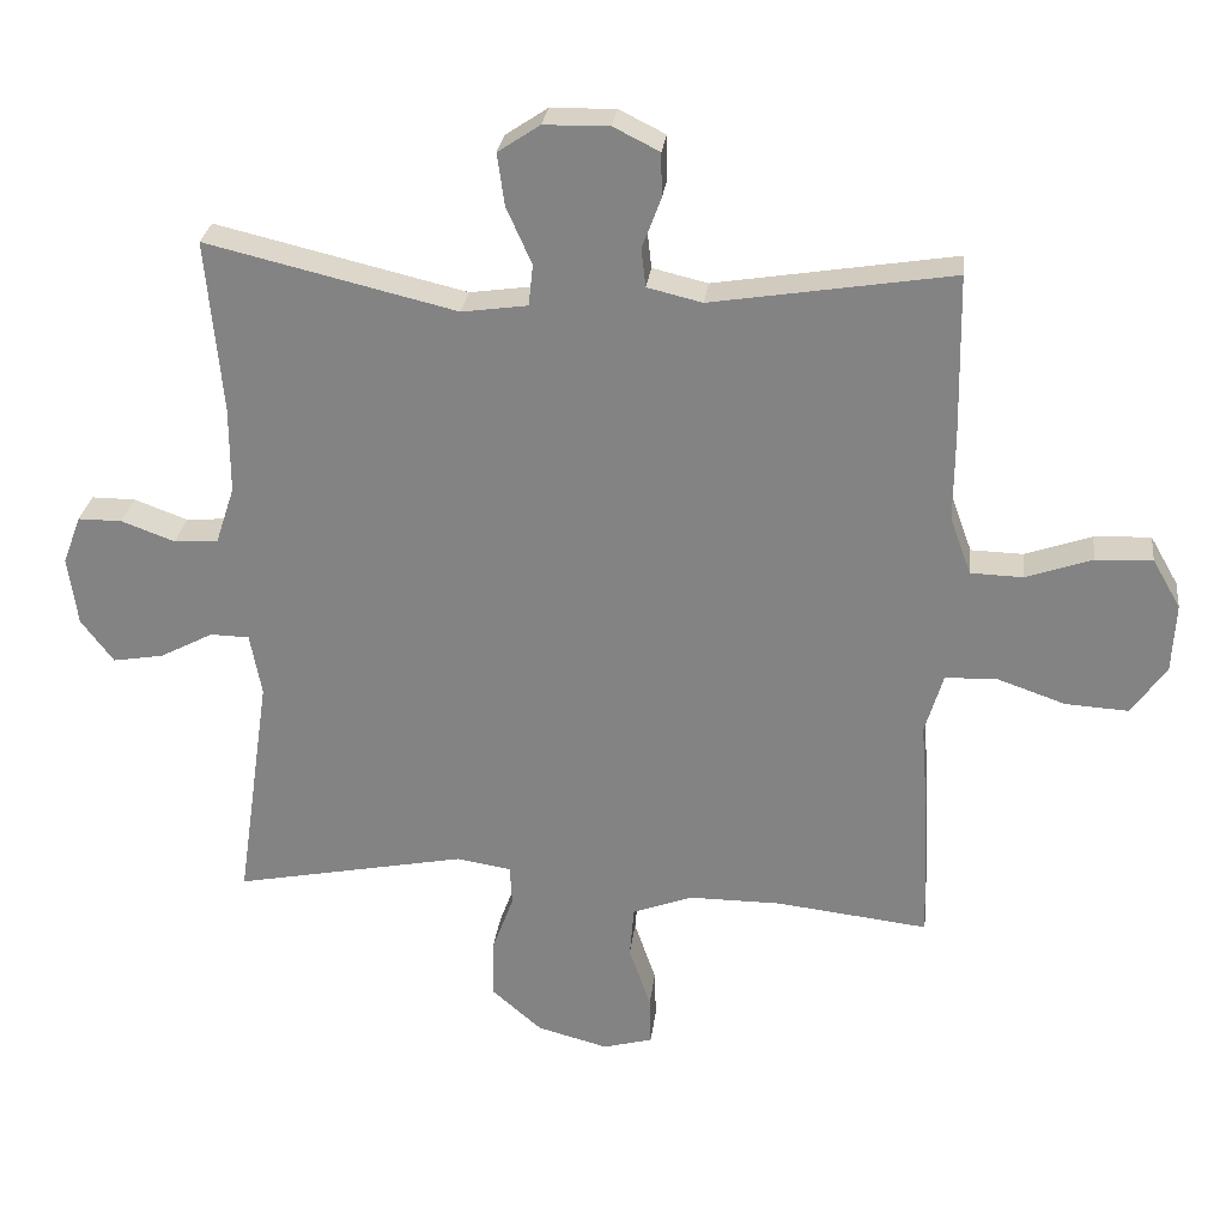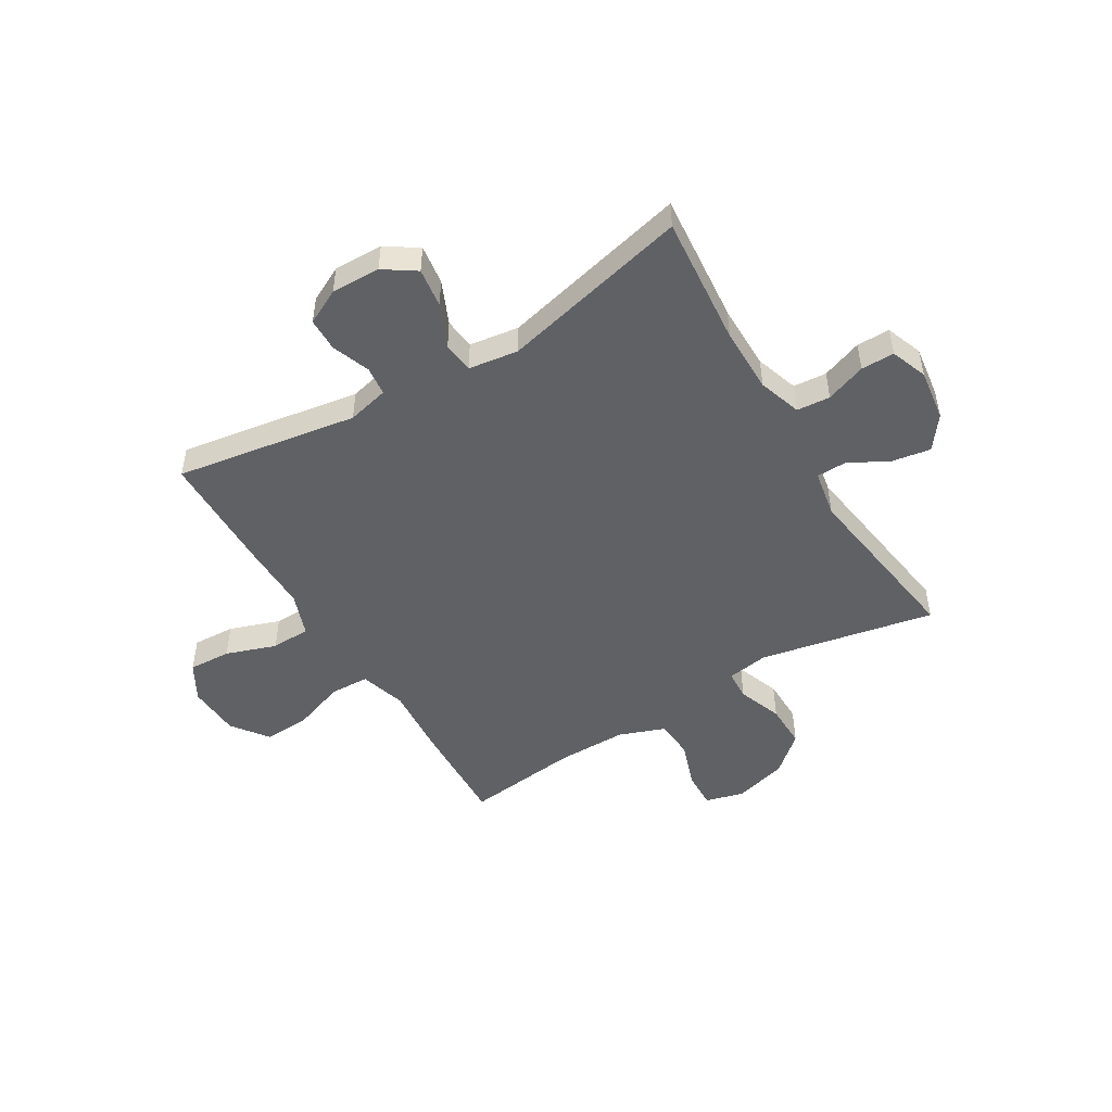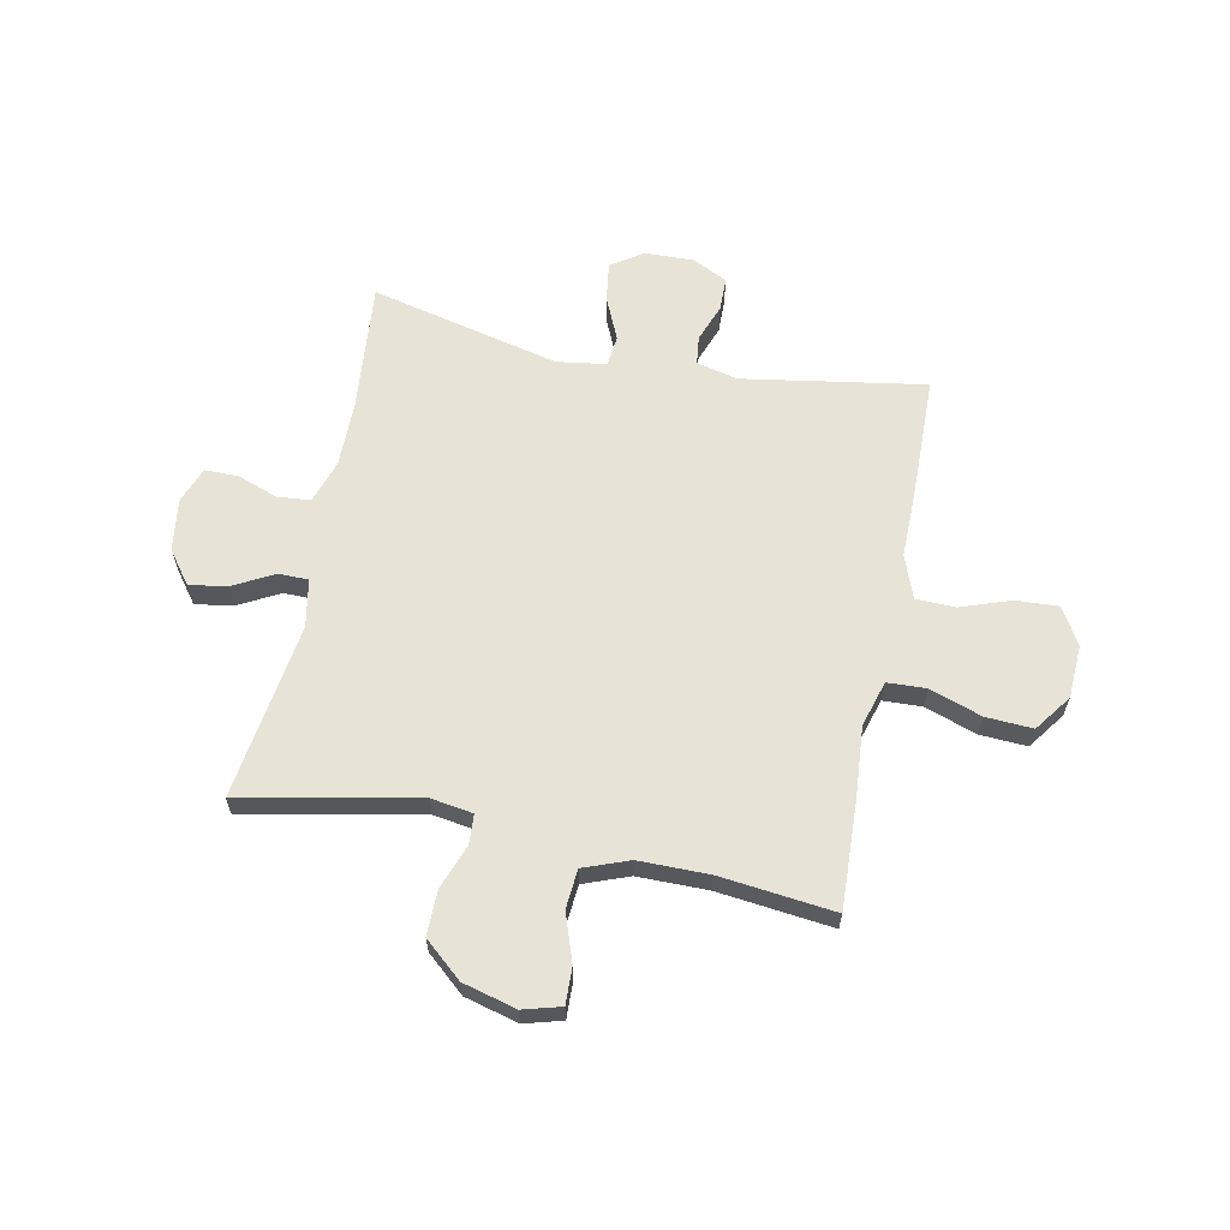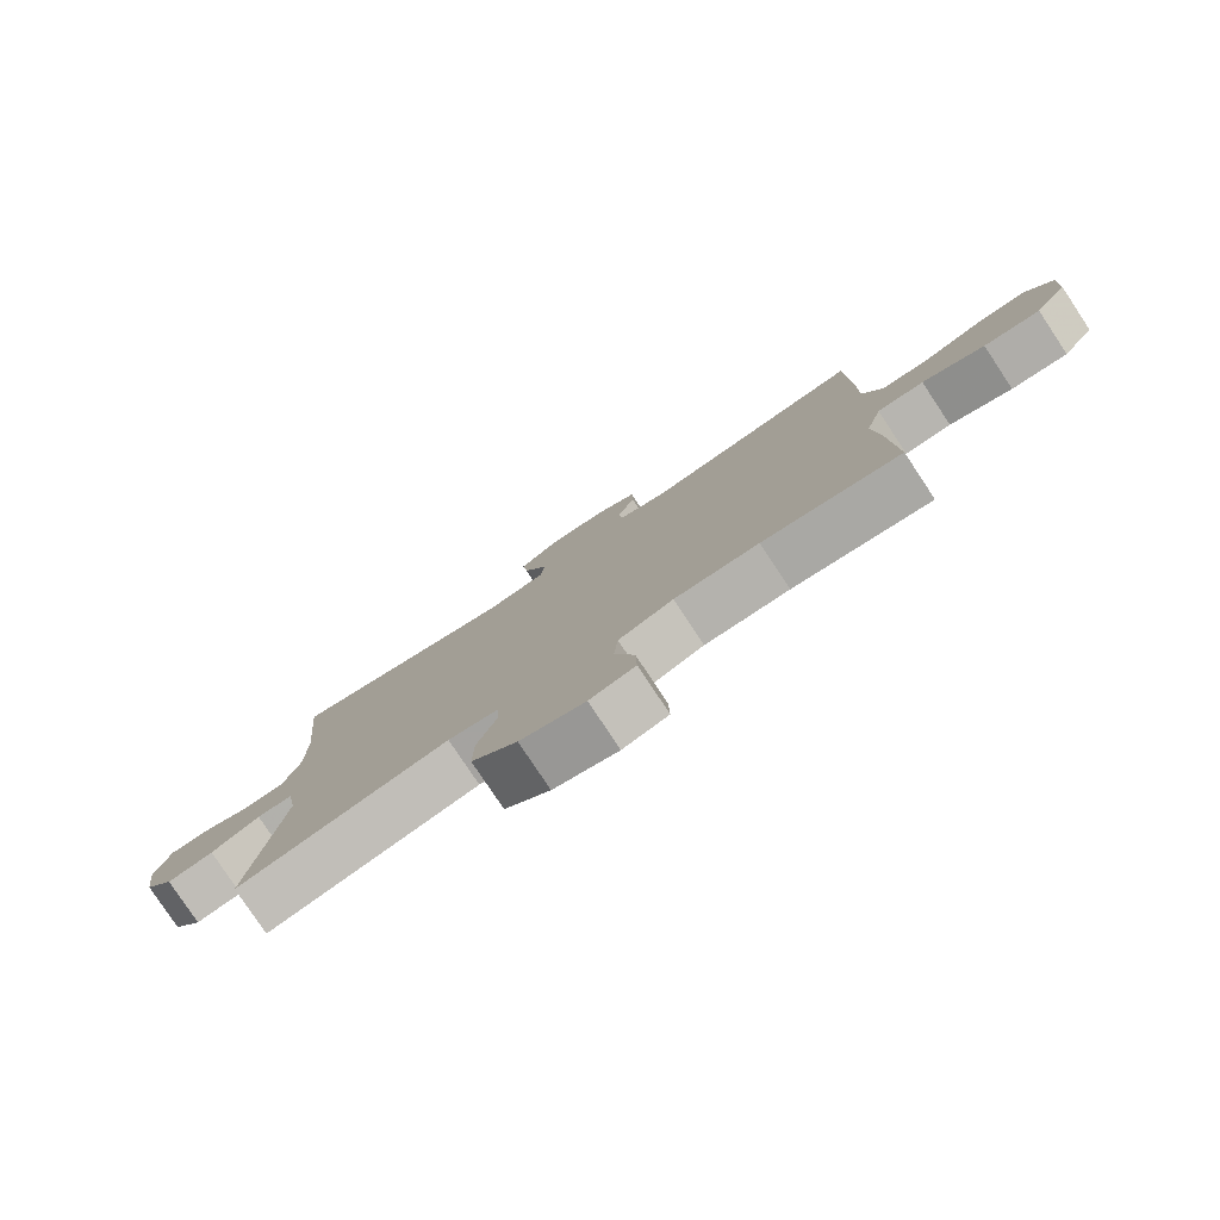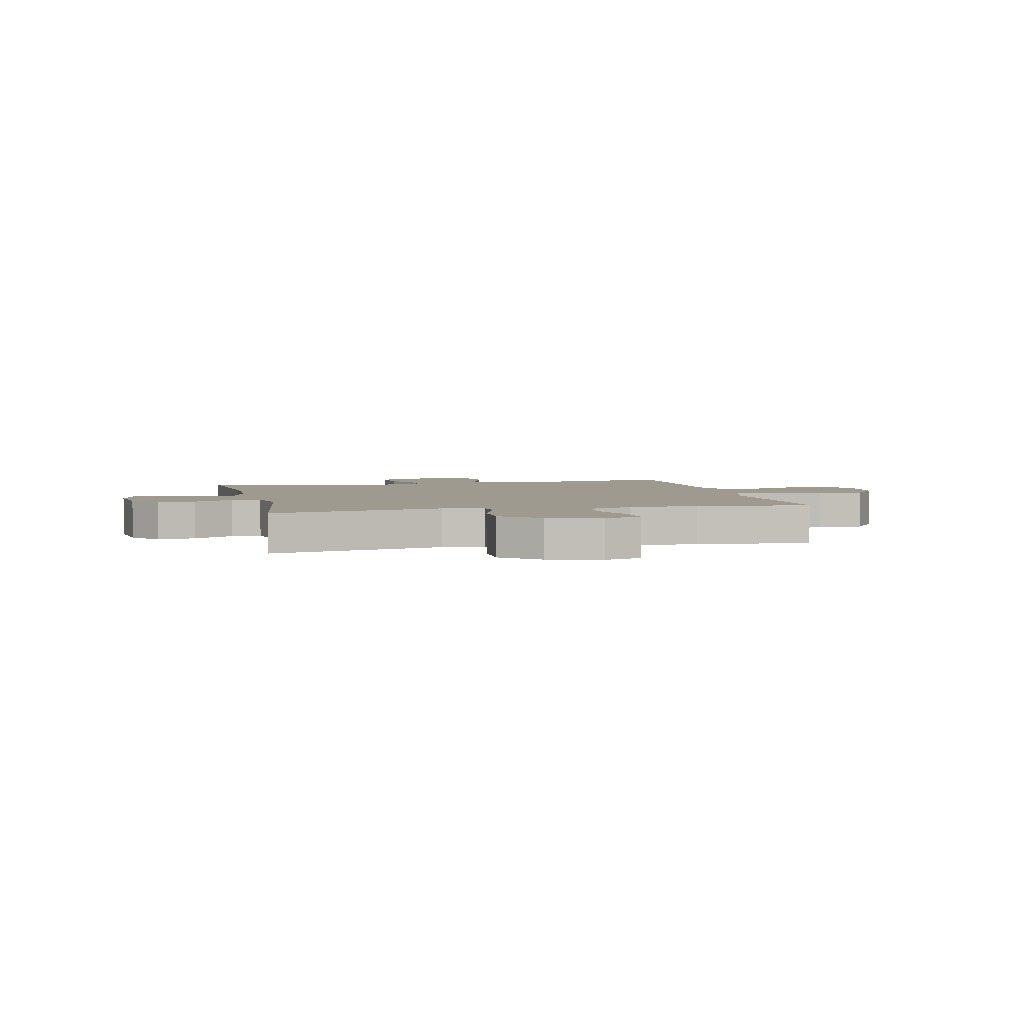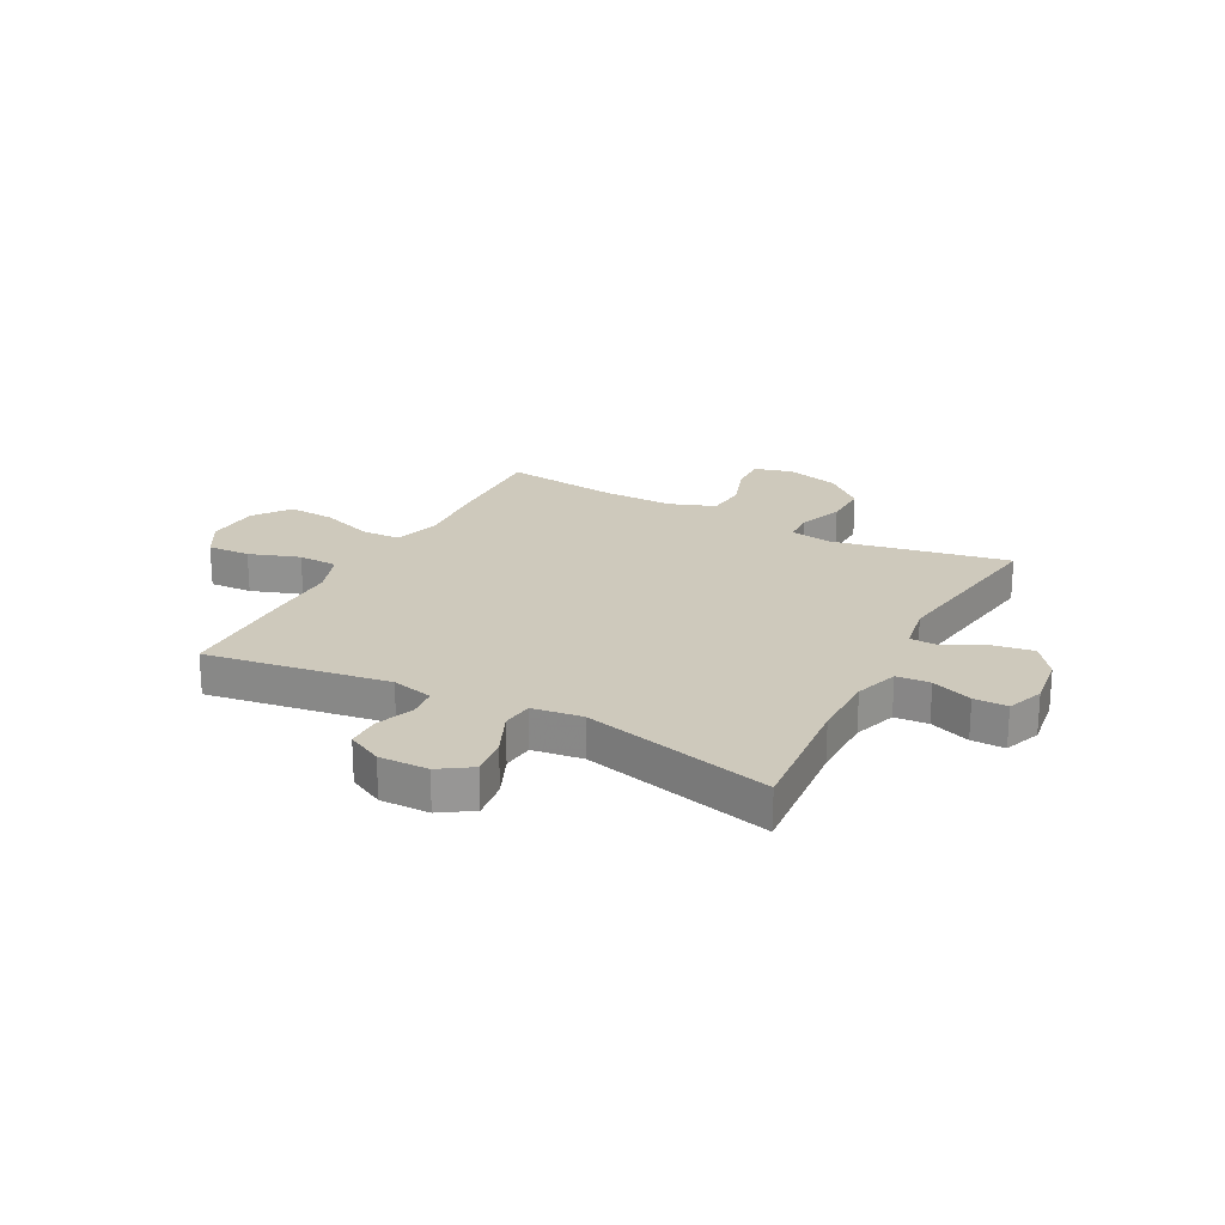
<metadata>
{"format":"obj","ext":"obj","renderer":"f3d","projection":"perspective","resolution":1024,"background":"white","views":[{"elev":27.8,"azim":-173.1,"up":"+Z"},{"elev":-49.1,"azim":31.1,"up":"+Y"},{"elev":62.7,"azim":-168.7,"up":"+Y"},{"elev":-79.6,"azim":-146.4,"up":"+Z"},{"elev":3.7,"azim":166.8,"up":"+Y"},{"elev":22.4,"azim":28.2,"up":"+Y"}]}
</metadata>
<code>
v -0.5 0.07 -0.5
v -0.492 0.07 -0.302
v -0.482 0.07 -0.173
v -0.507 0.07 -0.089
v -0.578 0.07 -0.086
v -0.673 0.07 -0.119
v -0.759 0.07 -0.124
v -0.808 0.07 -0.057
v -0.813 0.07 0.04
v -0.774 0.07 0.108
v -0.696 0.07 0.104
v -0.604 0.07 0.072
v -0.532 0.07 0.074
v -0.503 0.07 0.153
v -0.504 0.07 0.275
v -0.5 0.07 0.5
v -0.167 0.07 0.446
v -0.091 0.07 0.464
v -0.085 0.07 0.517
v -0.111 0.07 0.587
v -0.11 0.07 0.648
v -0.046 0.07 0.68
v 0.044 0.07 0.678
v 0.102 0.07 0.639
v 0.092 0.07 0.567
v 0.057 0.07 0.488
v 0.063 0.07 0.431
v 0.154 0.07 0.418
v 0.5 0.07 0.5
v 0.478 0.07 0.26
v 0.478 0.07 0.14
v 0.504 0.07 0.061
v 0.565 0.07 0.056
v 0.639 0.07 0.083
v 0.7 0.07 0.083
v 0.725 0.07 0.016
v 0.712 0.07 -0.079
v 0.667 0.07 -0.139
v 0.597 0.07 -0.127
v 0.523 0.07 -0.088
v 0.469 0.07 -0.089
v 0.453 0.07 -0.176
v 0.5 0.07 -0.5
v 0.179 0.07 -0.436
v 0.103 0.07 -0.448
v 0.1 0.07 -0.503
v 0.13 0.07 -0.584
v 0.131 0.07 -0.666
v 0.062 0.07 -0.726
v -0.036 0.07 -0.752
v -0.105 0.07 -0.733
v -0.103 0.07 -0.666
v -0.073 0.07 -0.579
v -0.079 0.07 -0.507
v -0.162 0.07 -0.476
v -0.29 0.07 -0.476
v -0.5 0 -0.5
v -0.492 0 -0.302
v -0.482 0 -0.173
v -0.507 0 -0.089
v -0.578 0 -0.086
v -0.673 0 -0.119
v -0.759 0 -0.124
v -0.808 0 -0.057
v -0.813 0 0.04
v -0.774 0 0.108
v -0.696 0 0.104
v -0.604 0 0.072
v -0.532 0 0.074
v -0.503 0 0.153
v -0.504 0 0.275
v -0.5 0 0.5
v -0.167 0 0.446
v -0.091 0 0.464
v -0.085 0 0.517
v -0.111 0 0.587
v -0.11 0 0.648
v -0.046 0 0.68
v 0.044 0 0.678
v 0.102 0 0.639
v 0.092 0 0.567
v 0.057 0 0.488
v 0.063 0 0.431
v 0.154 0 0.418
v 0.5 0 0.5
v 0.478 0 0.26
v 0.478 0 0.14
v 0.504 0 0.061
v 0.565 0 0.056
v 0.639 0 0.083
v 0.7 0 0.083
v 0.725 0 0.016
v 0.712 0 -0.079
v 0.667 0 -0.139
v 0.597 0 -0.127
v 0.523 0 -0.088
v 0.469 0 -0.089
v 0.453 0 -0.176
v 0.5 0 -0.5
v 0.179 0 -0.436
v 0.103 0 -0.448
v 0.1 0 -0.503
v 0.13 0 -0.584
v 0.131 0 -0.666
v 0.062 0 -0.726
v -0.036 0 -0.752
v -0.105 0 -0.733
v -0.103 0 -0.666
v -0.073 0 -0.579
v -0.079 0 -0.507
v -0.162 0 -0.476
v -0.29 0 -0.476
f 50 51 52 53
f 50 53 54
f 49 50 54
f 46 47 48 49
f 45 46 49 54
f 42 43 44
f 41 42 44 45
f 37 38 39 40
f 37 40 41
f 36 37 41
f 33 34 35 36
f 32 33 36 41
f 31 32 41 45
f 28 29 30
f 27 28 30 31
f 23 24 25 26
f 21 22 23 26
f 19 20 21 26
f 18 19 26 27
f 17 18 27 31
f 14 15 16 17
f 13 14 17 31
f 9 10 11 12
f 9 12 13
f 5 6 7 8
f 4 5 8 9
f 56 1 2 3
f 55 56 3 4
f 45 54 55 4
f 4 9 13 31
f 4 31 45
f 109 108 107 106
f 110 109 106
f 110 106 105
f 105 104 103 102
f 110 105 102 101
f 100 99 98
f 101 100 98 97
f 96 95 94 93
f 97 96 93
f 97 93 92
f 92 91 90 89
f 97 92 89 88
f 101 97 88 87
f 86 85 84
f 87 86 84 83
f 82 81 80 79
f 82 79 78 77
f 82 77 76 75
f 83 82 75 74
f 87 83 74 73
f 73 72 71 70
f 87 73 70 69
f 68 67 66 65
f 69 68 65
f 64 63 62 61
f 65 64 61 60
f 59 58 57 112
f 60 59 112 111
f 60 111 110 101
f 87 69 65 60
f 101 87 60
f 1 57 58 2
f 2 58 59 3
f 3 59 60 4
f 4 60 61 5
f 5 61 62 6
f 6 62 63 7
f 7 63 64 8
f 8 64 65 9
f 9 65 66 10
f 10 66 67 11
f 11 67 68 12
f 12 68 69 13
f 13 69 70 14
f 14 70 71 15
f 15 71 72 16
f 16 72 73 17
f 17 73 74 18
f 18 74 75 19
f 19 75 76 20
f 20 76 77 21
f 21 77 78 22
f 22 78 79 23
f 23 79 80 24
f 24 80 81 25
f 25 81 82 26
f 26 82 83 27
f 27 83 84 28
f 28 84 85 29
f 29 85 86 30
f 30 86 87 31
f 31 87 88 32
f 32 88 89 33
f 33 89 90 34
f 34 90 91 35
f 35 91 92 36
f 36 92 93 37
f 37 93 94 38
f 38 94 95 39
f 39 95 96 40
f 40 96 97 41
f 41 97 98 42
f 42 98 99 43
f 43 99 100 44
f 44 100 101 45
f 45 101 102 46
f 46 102 103 47
f 47 103 104 48
f 48 104 105 49
f 49 105 106 50
f 50 106 107 51
f 51 107 108 52
f 52 108 109 53
f 53 109 110 54
f 54 110 111 55
f 55 111 112 56
f 56 112 57 1

</code>
